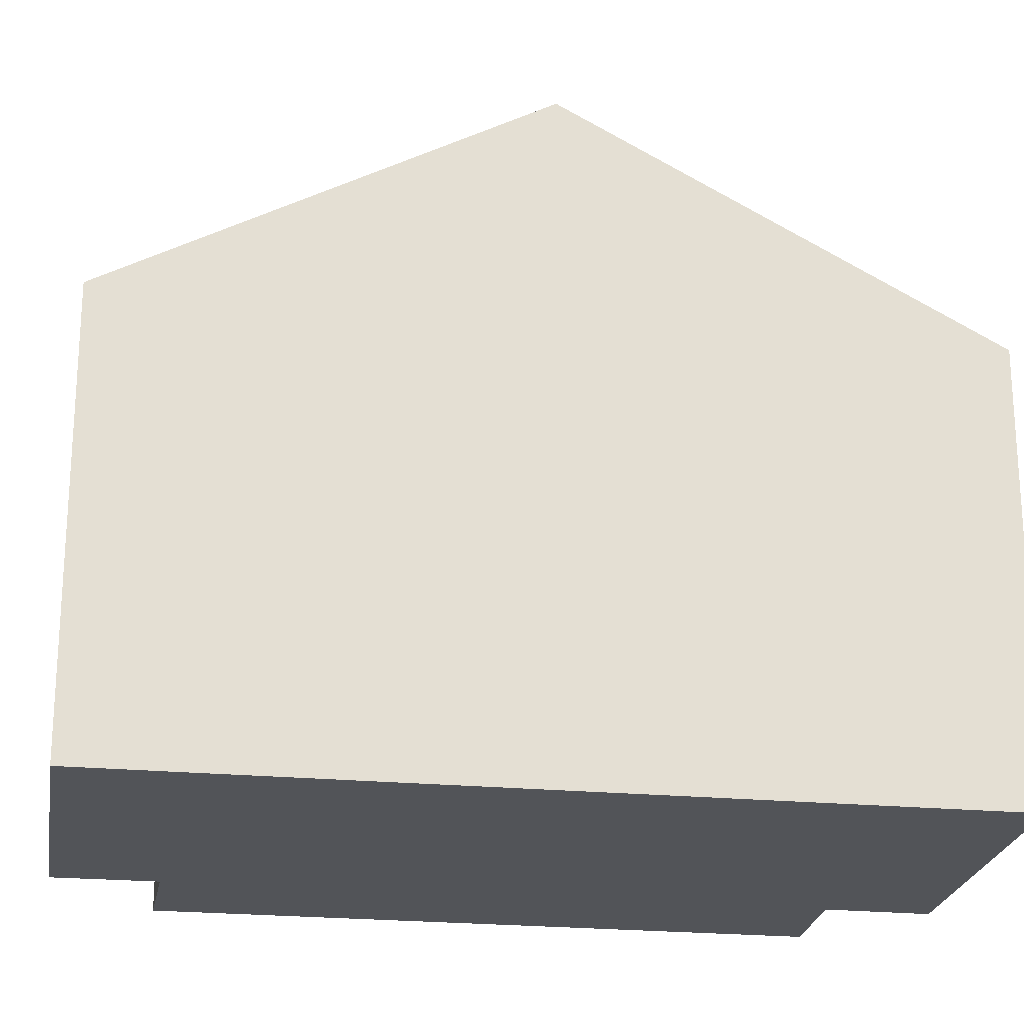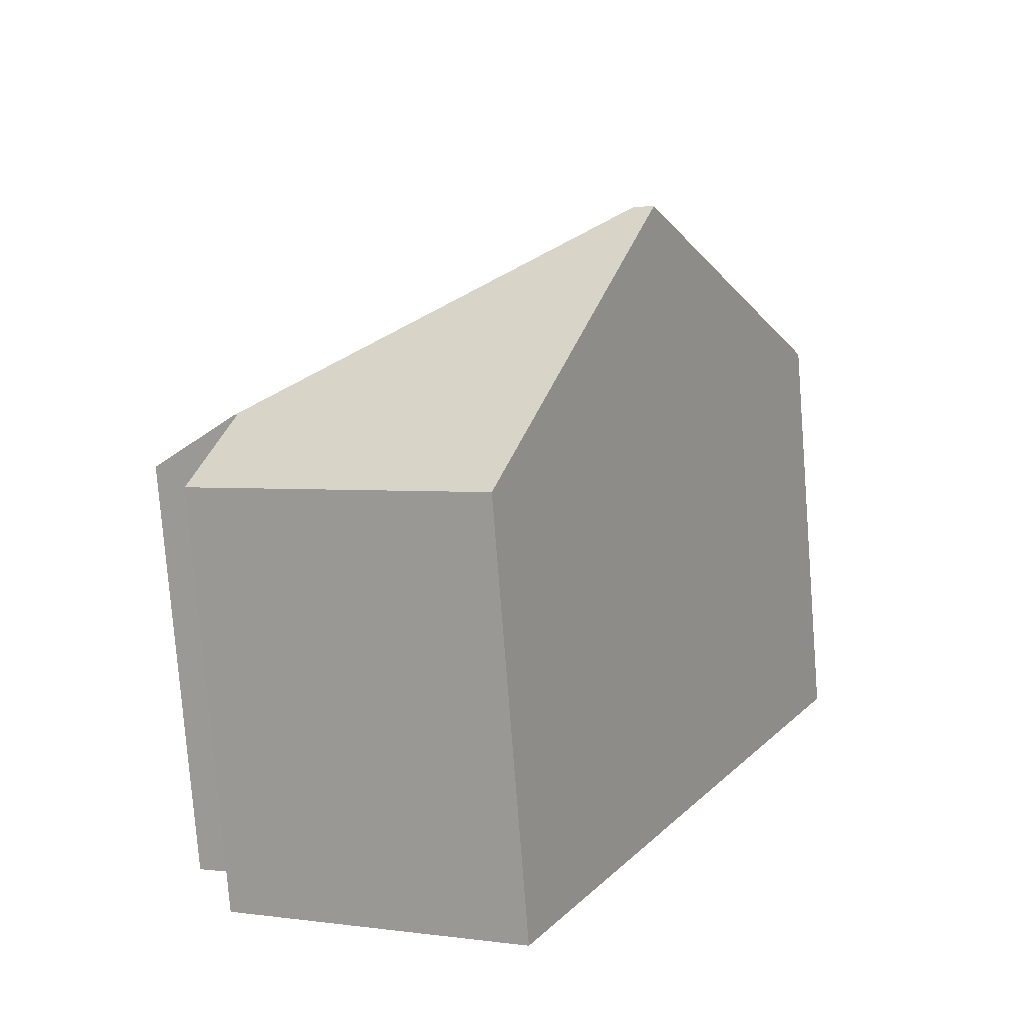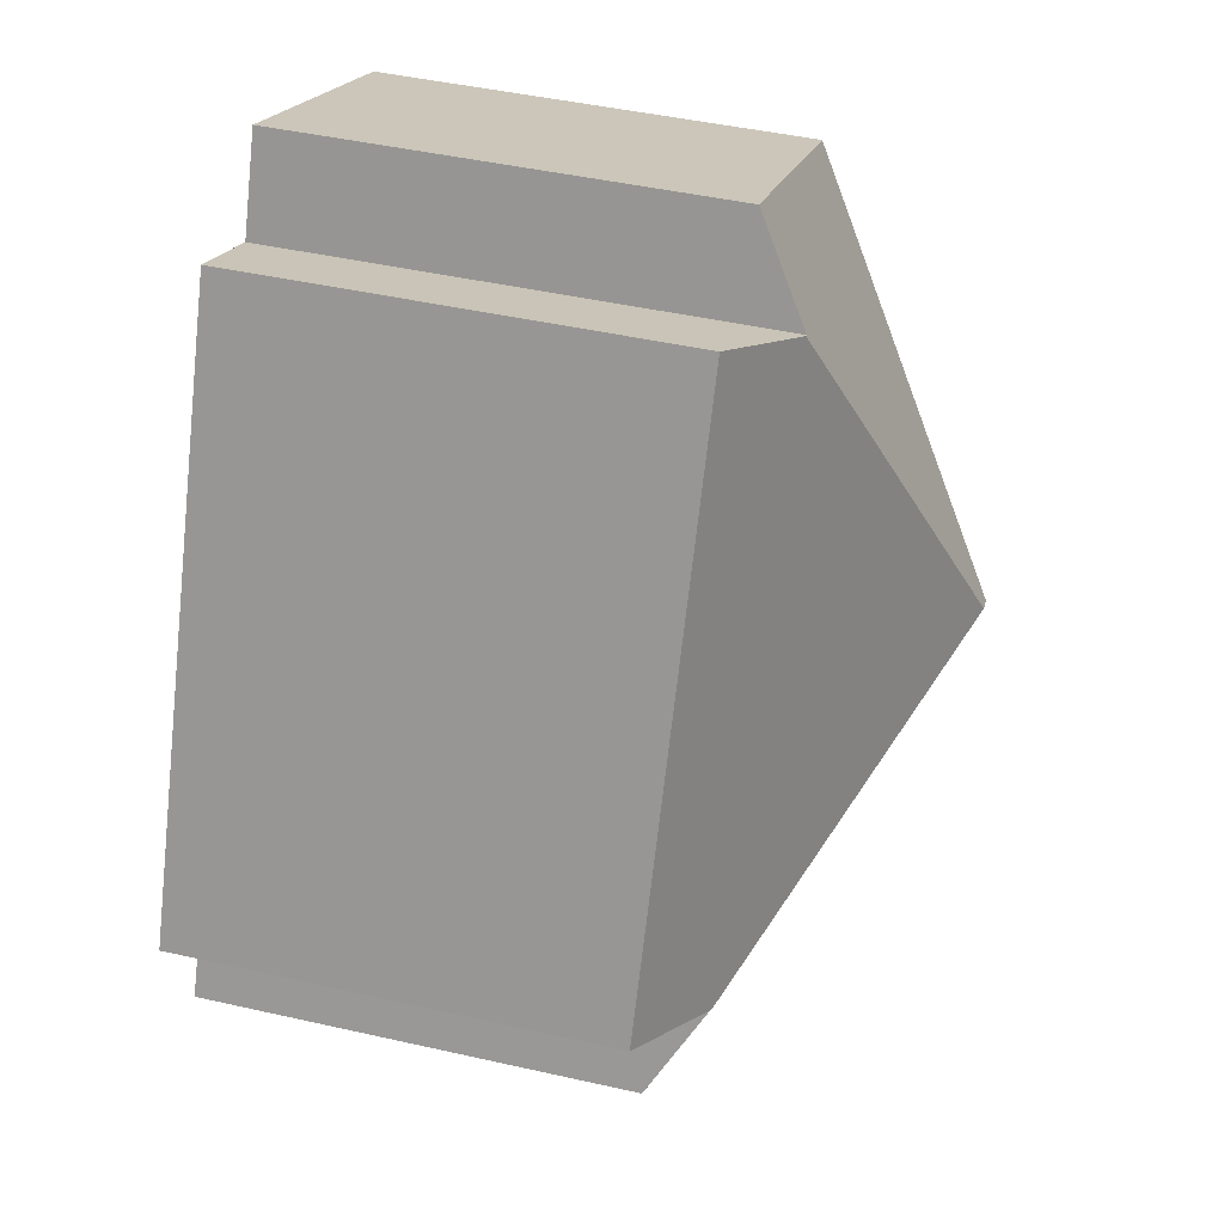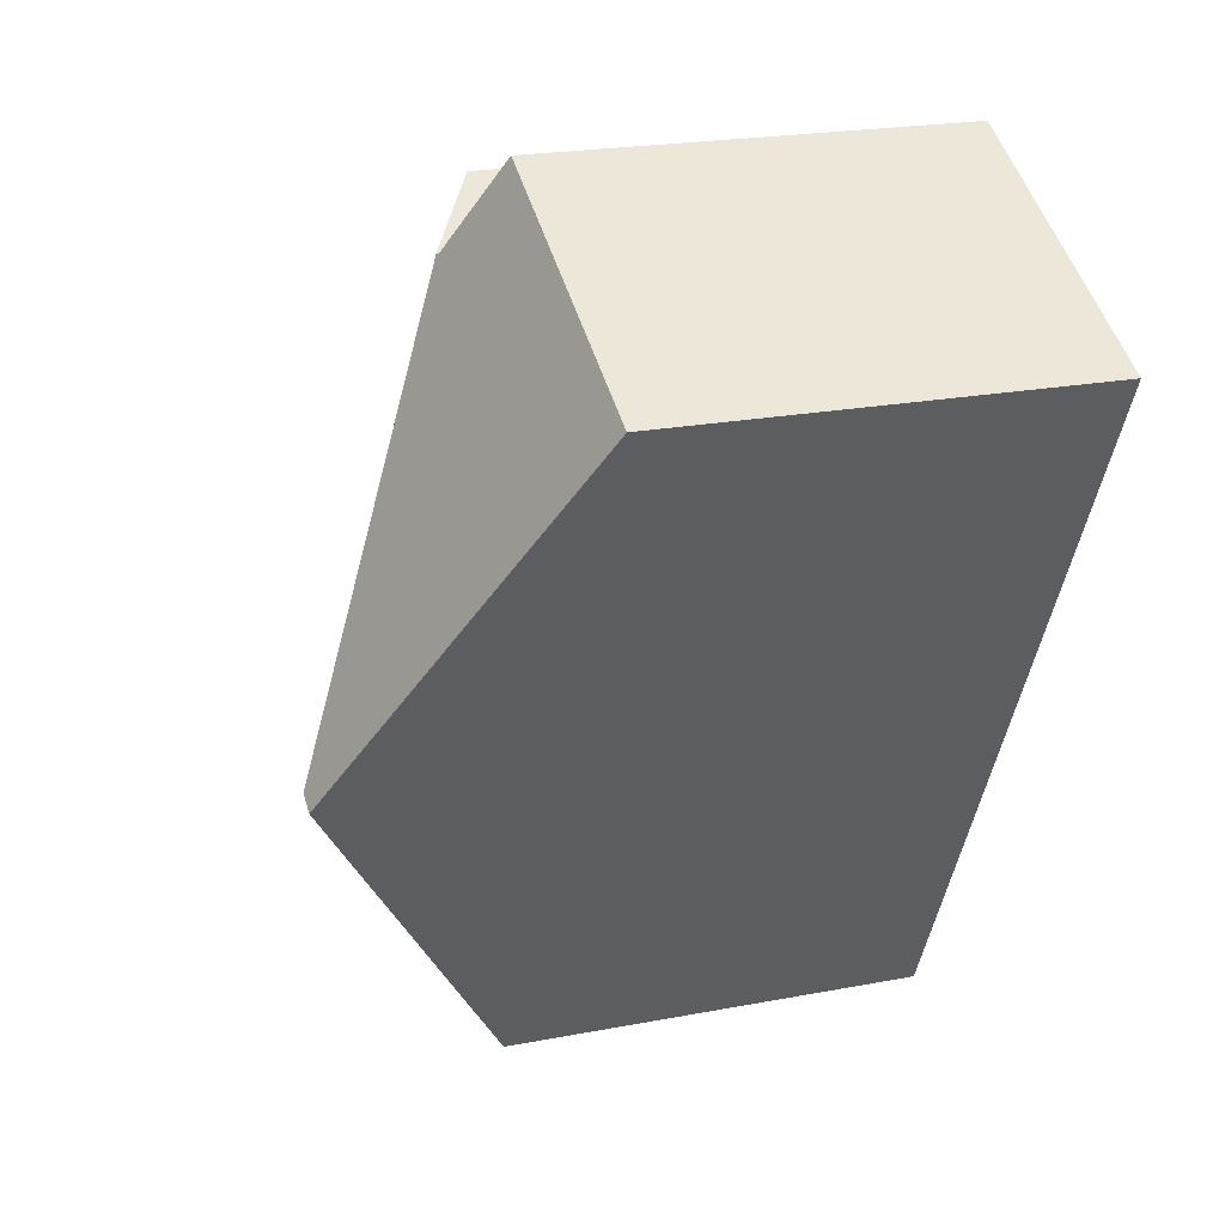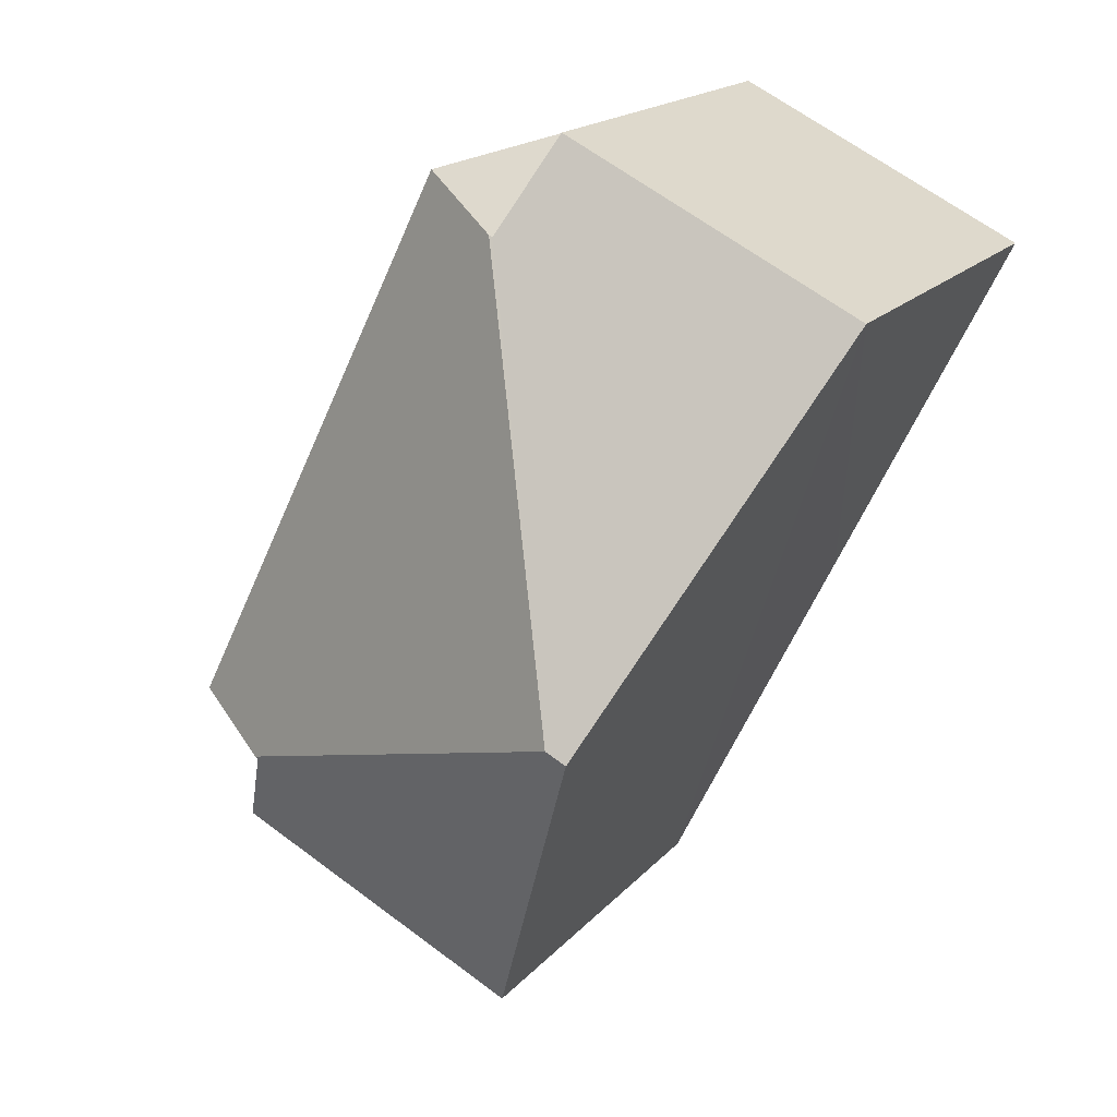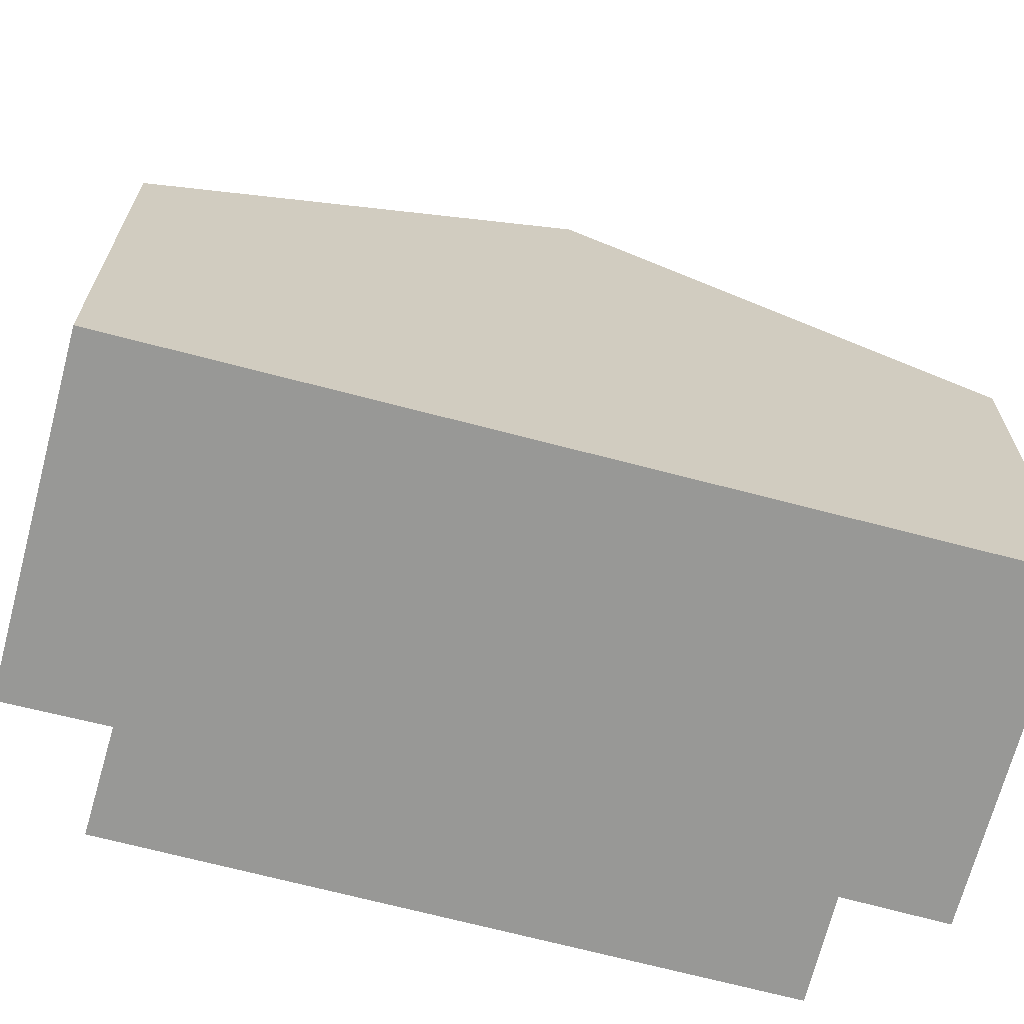
<metadata>
{"format":"obj","ext":"obj","renderer":"f3d","projection":"perspective","resolution":1024,"background":"white","views":[{"elev":-23.1,"azim":-125.4,"up":"+Y"},{"elev":-78.7,"azim":-175.5,"up":"+Z"},{"elev":45.9,"azim":104.5,"up":"+Z"},{"elev":22.0,"azim":-108.5,"up":"+Z"},{"elev":17.6,"azim":-153.0,"up":"+Z"},{"elev":-68.5,"azim":-131.1,"up":"+Y"}]}
</metadata>
<code>
v  10.96 7.492 -10.49
v  10.69 8.404 -8.692
v  11.48 7.491 -10.23
v  6.325 7.491 -12.79
v  3.519 11.25 -6.219
v  10.75 8.403 -8.665
v  3.164 11.25 -6.395
v  5.15 7.491 2.545
v  0 7.489 4.586e-16
v  5.903 8.408 0.979
v  5.965 8.408 1.011
v  10.5 7.493 -4.267
v  7.51 7.491 1.804
v  12.31 7.493 -7.934
v  11.48 6.265e-16 -10.23
v  6.325 7.829e-16 -12.79
v  10.96 6.423e-16 -10.49
v  10.69 5.322e-16 -8.692
v  12.31 4.858e-16 -7.934
v  10.75 5.306e-16 -8.665
v  3.164 3.916e-16 -6.395
v  0 0 0
v  5.15 -1.558e-16 2.545
v  5.903 -5.995e-17 0.979
v  7.51 -1.105e-16 1.804
v  5.965 -6.191e-17 1.011
v  10.5 2.613e-16 -4.267
g defaultobject
f 1 2 3
f 2 1 4
f 2 5 6
f 5 2 4
f 5 4 7
f 8 7 9
f 7 8 5
f 5 8 10
f 5 10 11
f 12 11 13
f 11 12 5
f 5 12 6
f 6 12 14
f 15 1 3
f 1 15 4
f 4 15 16
f 16 15 17
f 14 2 6
f 2 14 18
f 18 14 19
f 18 19 20
f 16 7 4
f 7 16 9
f 9 16 21
f 9 21 22
f 9 23 8
f 23 9 22
f 24 11 10
f 11 24 13
f 13 24 25
f 25 24 26
f 8 24 10
f 24 8 23
f 25 12 13
f 12 25 14
f 14 25 27
f 14 27 19
f 18 3 2
f 3 18 15
f 27 20 19
f 20 27 18
f 18 17 15
f 17 18 16
f 16 18 21
f 21 18 27
f 21 27 25
f 21 25 24
f 21 24 22
f 24 25 26
f 22 24 23

</code>
